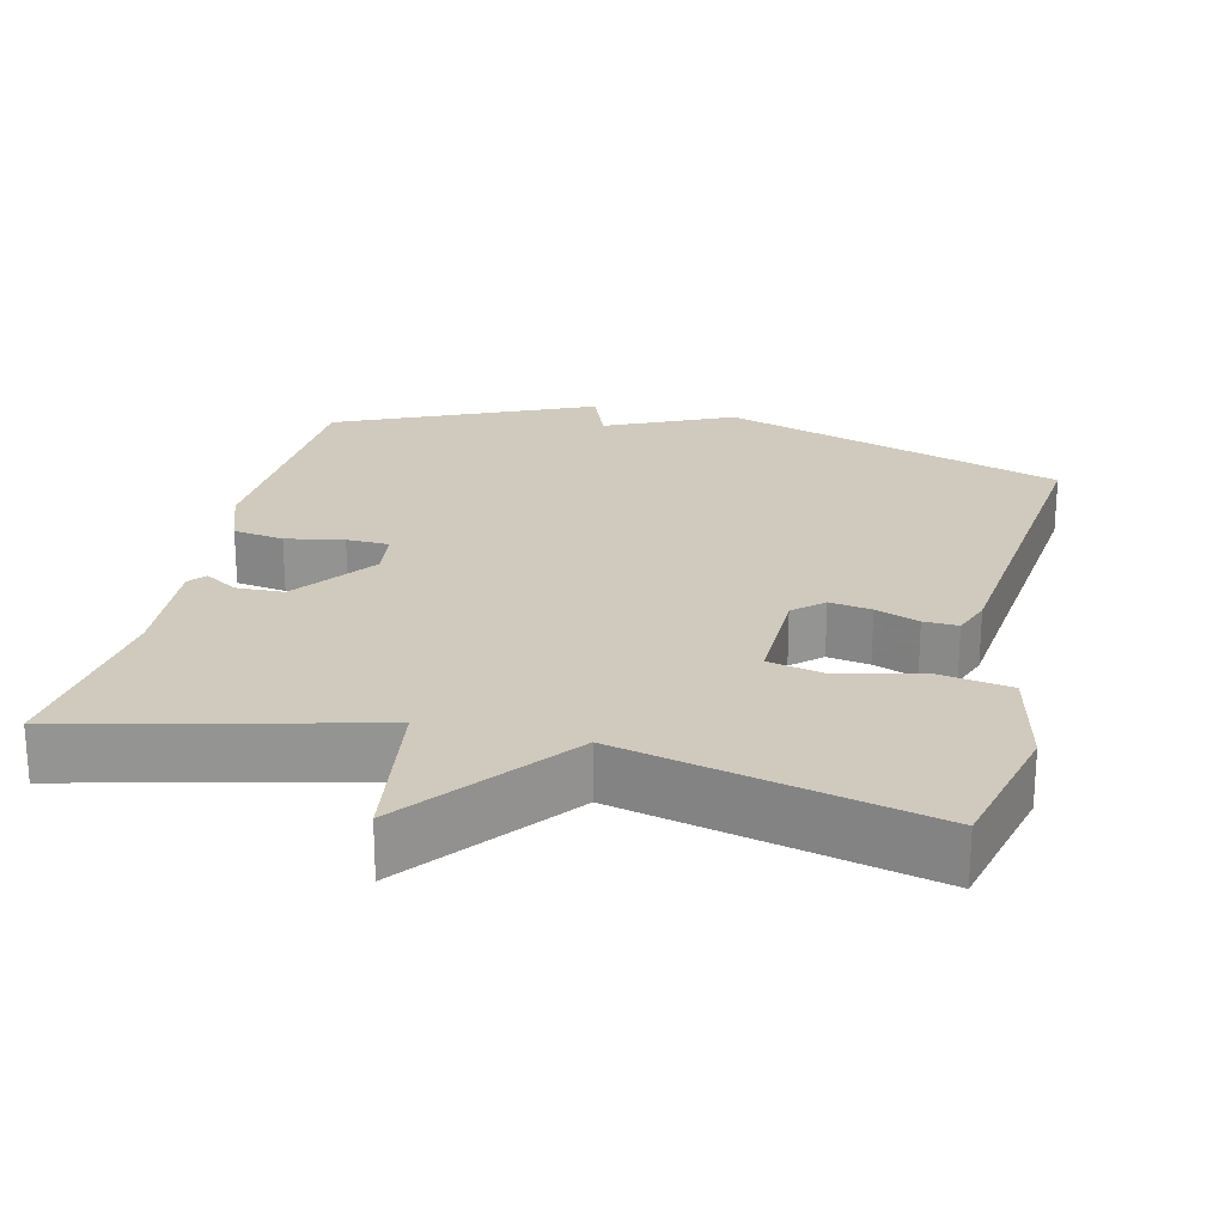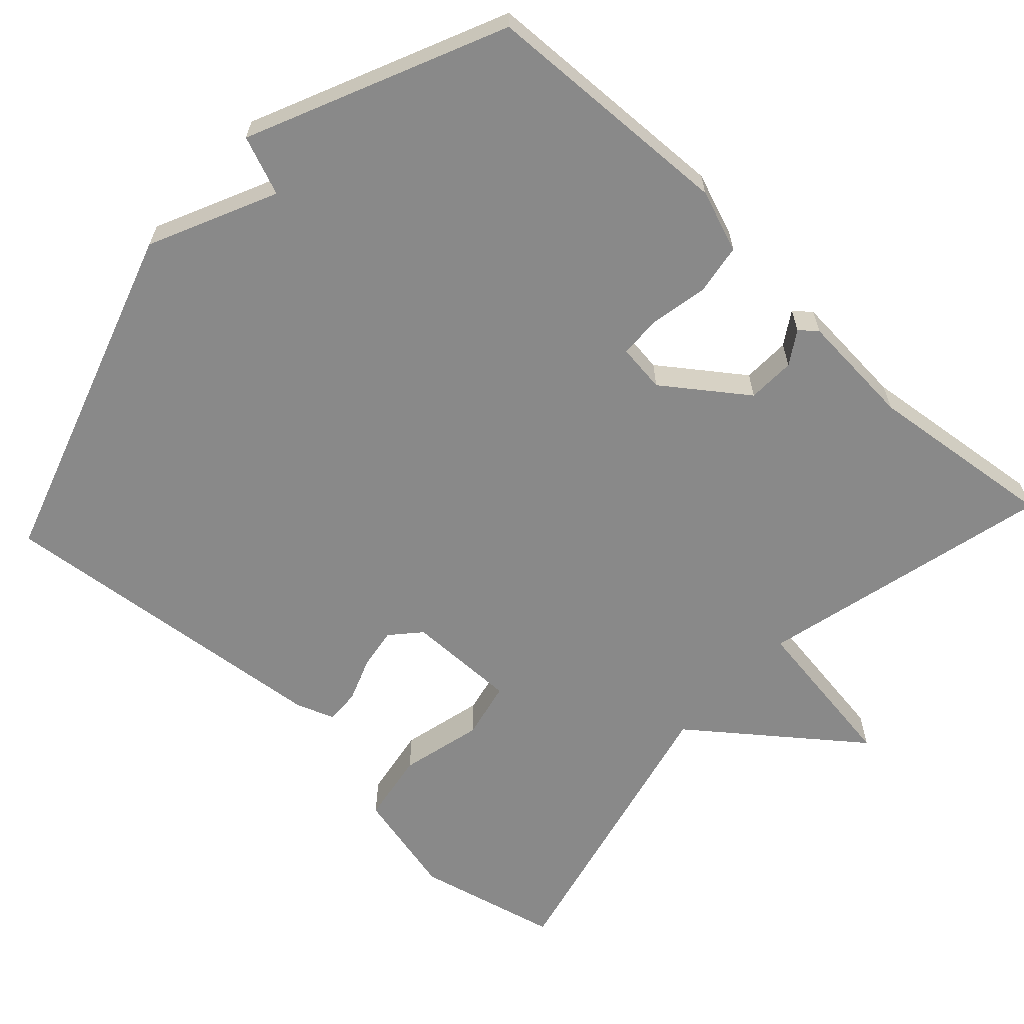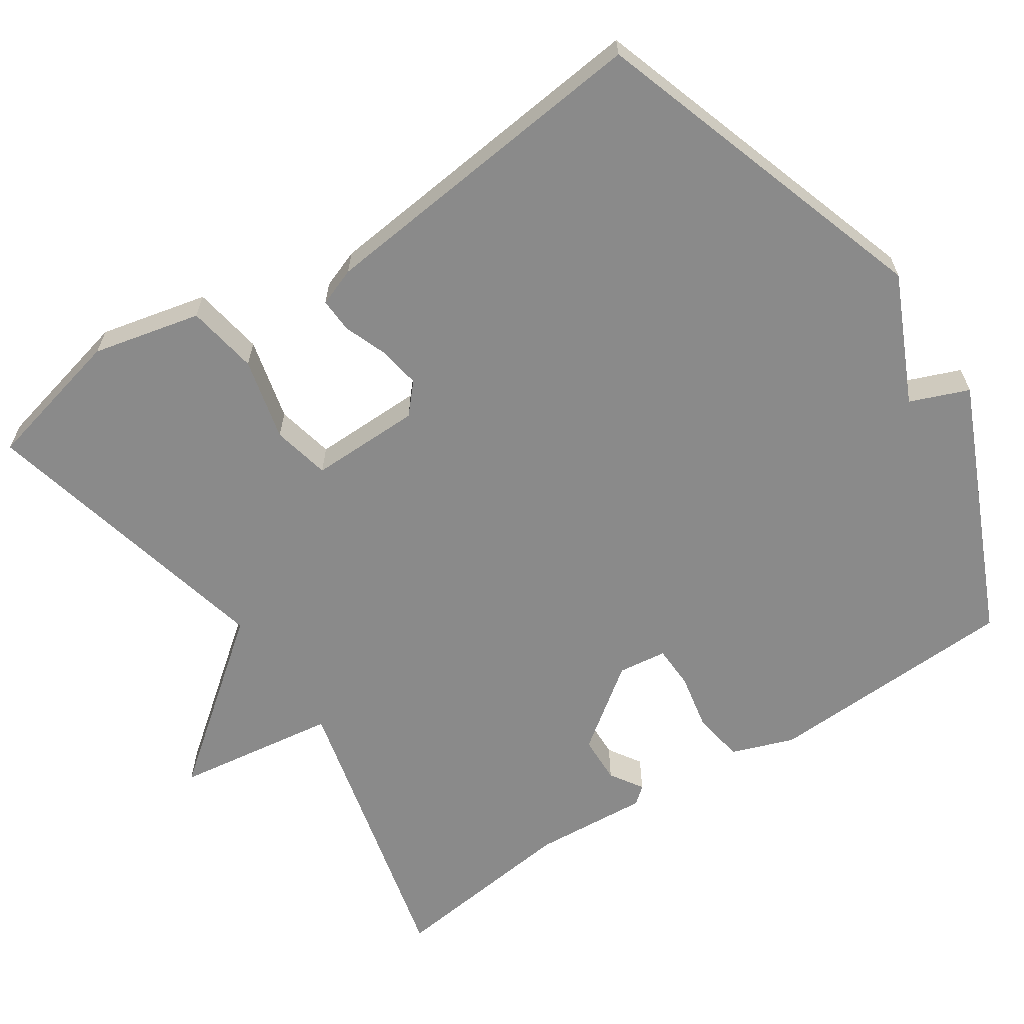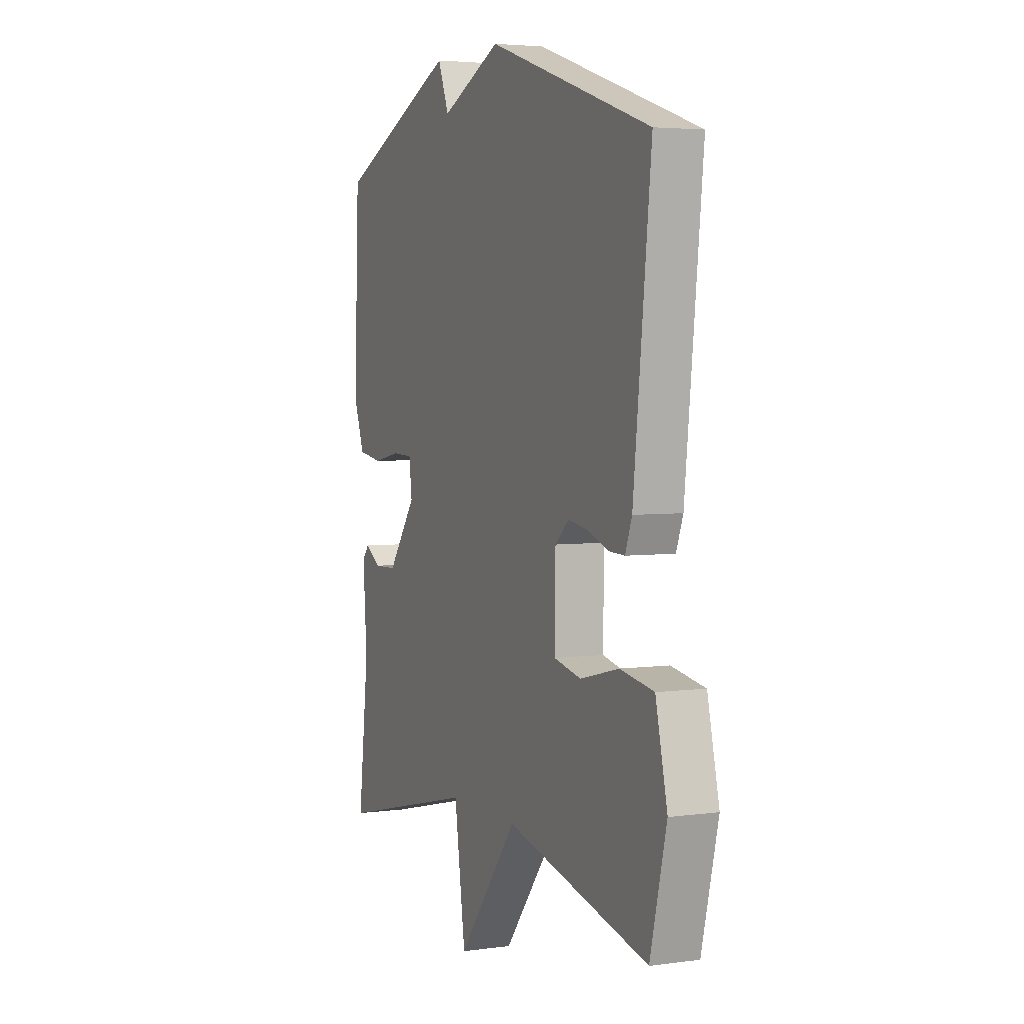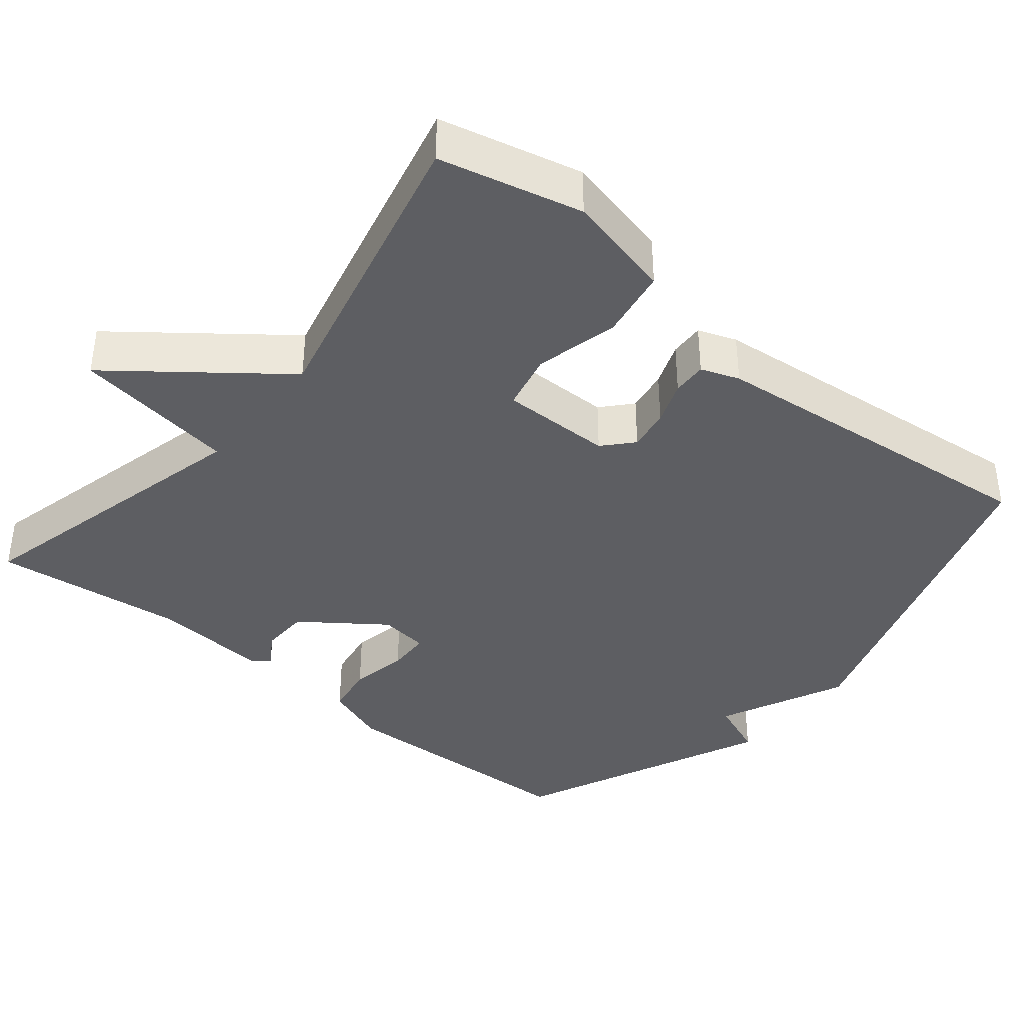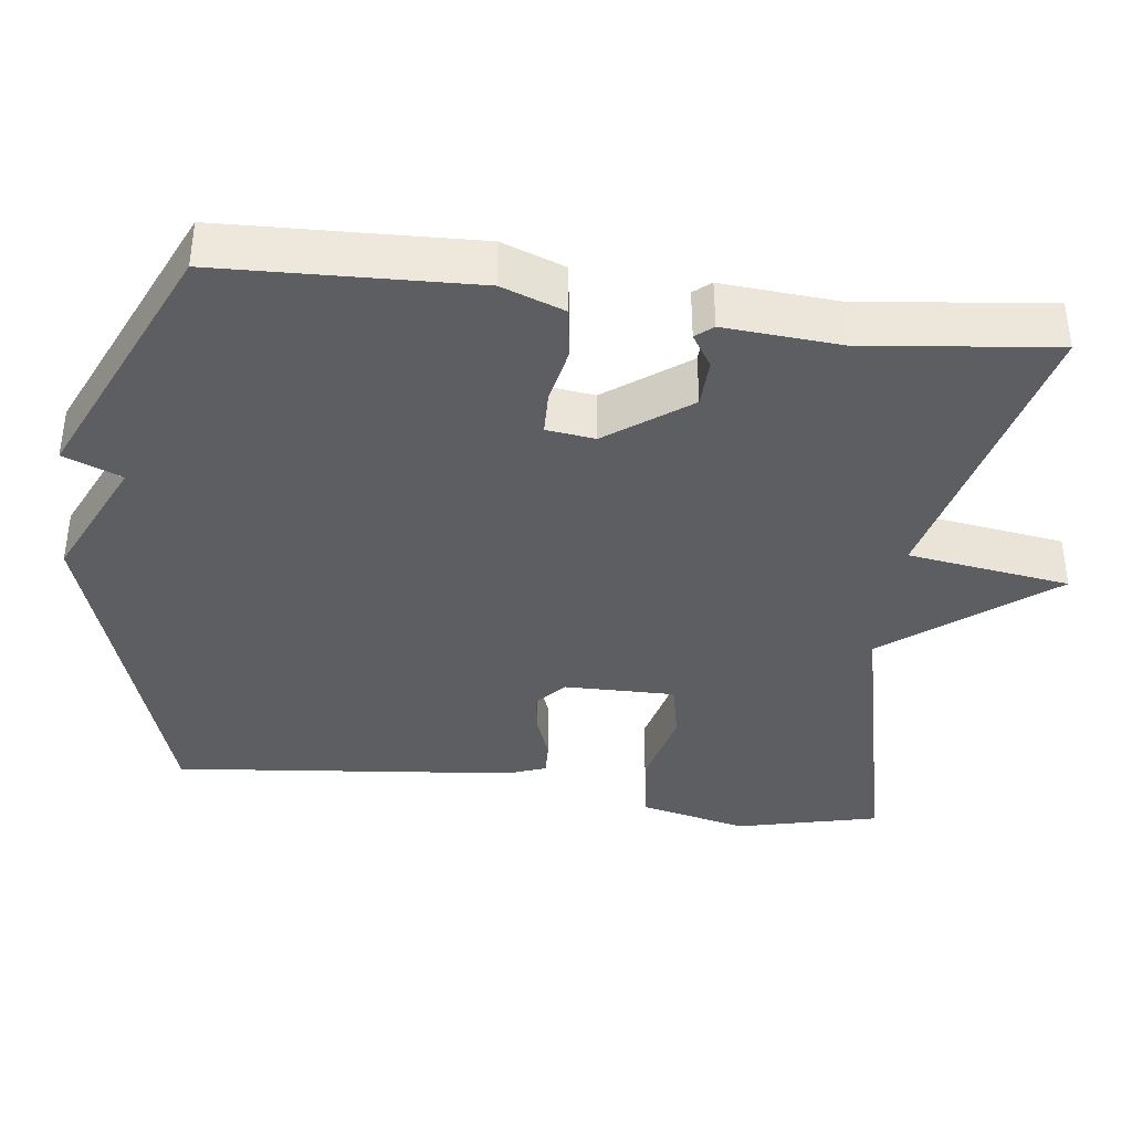
<metadata>
{"format":"obj","ext":"obj","renderer":"f3d","projection":"perspective","resolution":1024,"background":"white","views":[{"elev":23.1,"azim":-166.6,"up":"+Y"},{"elev":-63.1,"azim":47.1,"up":"+Y"},{"elev":-63.4,"azim":-56.4,"up":"+Y"},{"elev":4.1,"azim":-114.0,"up":"+Z"},{"elev":-39.1,"azim":-129.5,"up":"+Y"},{"elev":-38.4,"azim":82.6,"up":"+Y"}]}
</metadata>
<code>
v -0.5 0.07 0.5
v -0.039 0.07 0.651
v 0.13 0.07 0.573
v 0.161 0.07 0.651
v 0.5 0.07 0.5
v 0.514 0.07 0.161
v 0.484 0.07 0.078
v 0.416 0.07 0.067
v 0.339 0.07 0.082
v 0.282 0.07 0.08
v 0.274 0.07 0.015
v 0.354 0.07 -0.094
v 0.418 0.07 -0.096
v 0.462 0.07 -0.068
v 0.481 0.07 -0.091
v 0.47 0.07 -0.245
v 0.5 0.07 -0.5
v 0.105 0.07 -0.404
v 0.074 0.07 -0.621
v -0.095 0.07 -0.404
v -0.5 0.07 -0.5
v -0.546 0.07 -0.31
v -0.513 0.07 -0.166
v -0.418 0.07 -0.15
v -0.308 0.07 -0.177
v -0.231 0.07 -0.16
v -0.233 0.07 -0.012
v -0.272 0.07 0.023
v -0.328 0.07 0.014
v -0.386 0.07 -0.008
v -0.432 0.07 -0.01
v -0.451 0.07 0.041
v -0.5 0 0.5
v -0.039 0 0.651
v 0.13 0 0.573
v 0.161 0 0.651
v 0.5 0 0.5
v 0.514 0 0.161
v 0.484 0 0.078
v 0.416 0 0.067
v 0.339 0 0.082
v 0.282 0 0.08
v 0.274 0 0.015
v 0.354 0 -0.094
v 0.418 0 -0.096
v 0.462 0 -0.068
v 0.481 0 -0.091
v 0.47 0 -0.245
v 0.5 0 -0.5
v 0.105 0 -0.404
v 0.074 0 -0.621
v -0.095 0 -0.404
v -0.5 0 -0.5
v -0.546 0 -0.31
v -0.513 0 -0.166
v -0.418 0 -0.15
v -0.308 0 -0.177
v -0.231 0 -0.16
v -0.233 0 -0.012
v -0.272 0 0.023
v -0.328 0 0.014
v -0.386 0 -0.008
v -0.432 0 -0.01
v -0.451 0 0.041
f 1 2 3
f 32 1 3
f 31 32 3
f 30 31 3
f 29 30 3
f 28 29 3
f 27 28 3
f 26 27 3
f 23 24 25
f 22 23 25
f 21 22 25
f 20 21 25
f 20 25 26
f 20 26 3
f 19 20 3
f 18 19 3
f 16 17 18
f 15 16 18
f 14 15 18
f 13 14 18
f 12 13 18
f 11 12 18
f 18 3 4
f 11 18 4
f 10 11 4
f 7 8 9
f 6 7 9
f 5 6 9
f 4 5 9
f 4 9 10
f 35 34 33
f 35 33 64
f 35 64 63
f 35 63 62
f 35 62 61
f 35 61 60
f 35 60 59
f 35 59 58
f 57 56 55
f 57 55 54
f 57 54 53
f 57 53 52
f 58 57 52
f 35 58 52
f 35 52 51
f 35 51 50
f 50 49 48
f 50 48 47
f 50 47 46
f 50 46 45
f 50 45 44
f 50 44 43
f 36 35 50
f 36 50 43
f 36 43 42
f 41 40 39
f 41 39 38
f 41 38 37
f 41 37 36
f 42 41 36
f 1 33 34 2
f 2 34 35 3
f 3 35 36 4
f 4 36 37 5
f 5 37 38 6
f 6 38 39 7
f 7 39 40 8
f 8 40 41 9
f 9 41 42 10
f 10 42 43 11
f 11 43 44 12
f 12 44 45 13
f 13 45 46 14
f 14 46 47 15
f 15 47 48 16
f 16 48 49 17
f 17 49 50 18
f 18 50 51 19
f 19 51 52 20
f 20 52 53 21
f 21 53 54 22
f 22 54 55 23
f 23 55 56 24
f 24 56 57 25
f 25 57 58 26
f 26 58 59 27
f 27 59 60 28
f 28 60 61 29
f 29 61 62 30
f 30 62 63 31
f 31 63 64 32
f 32 64 33 1

</code>
